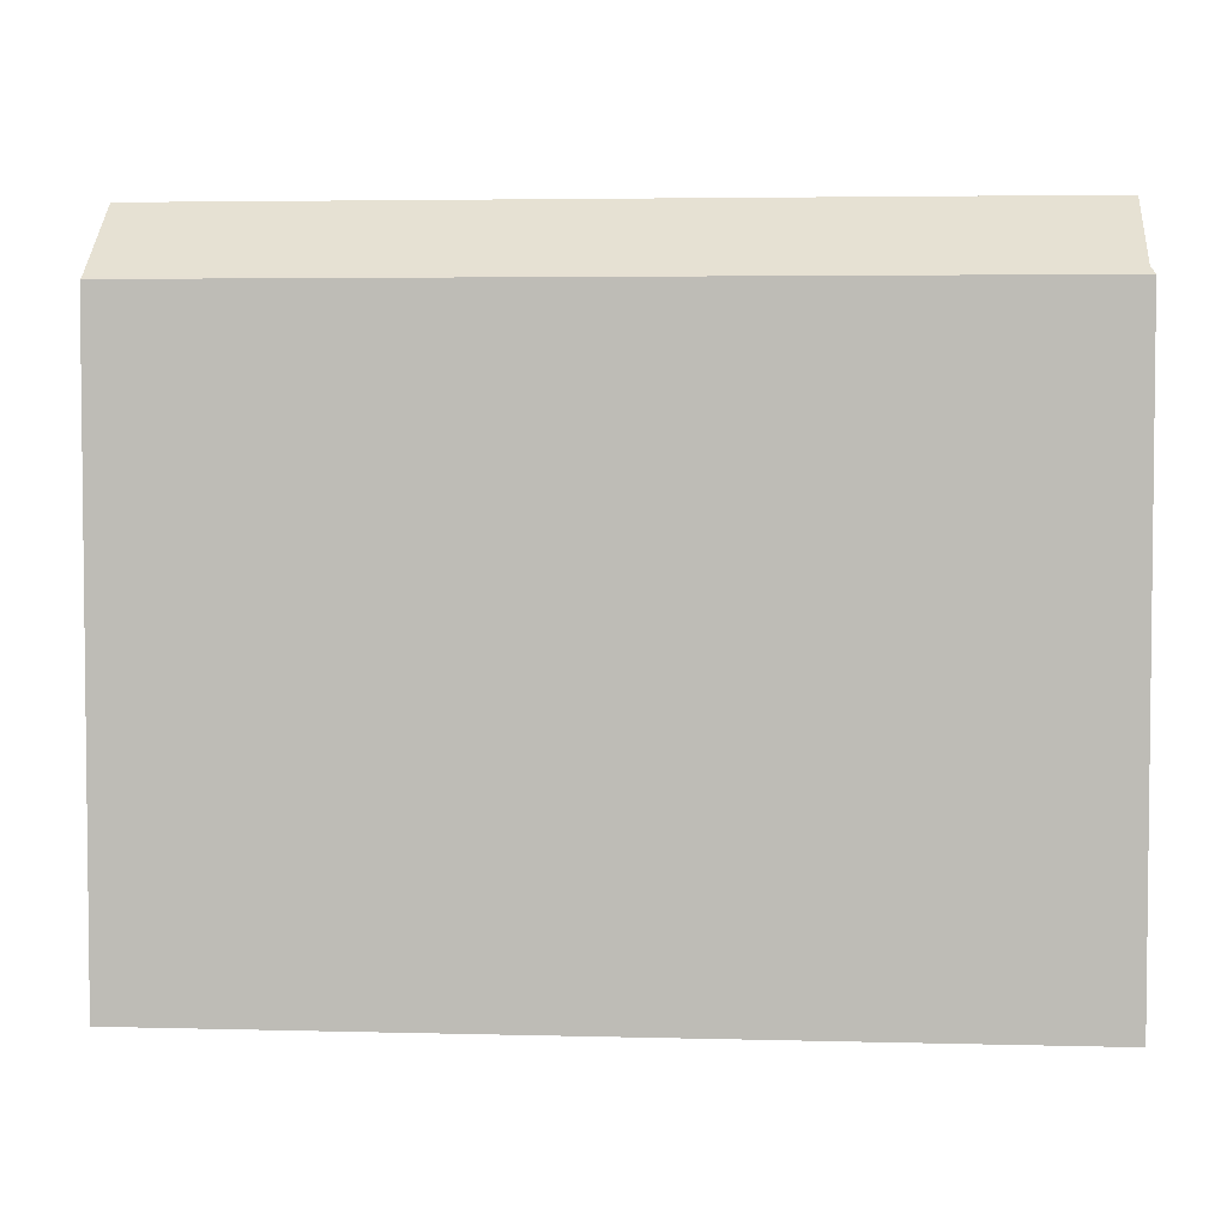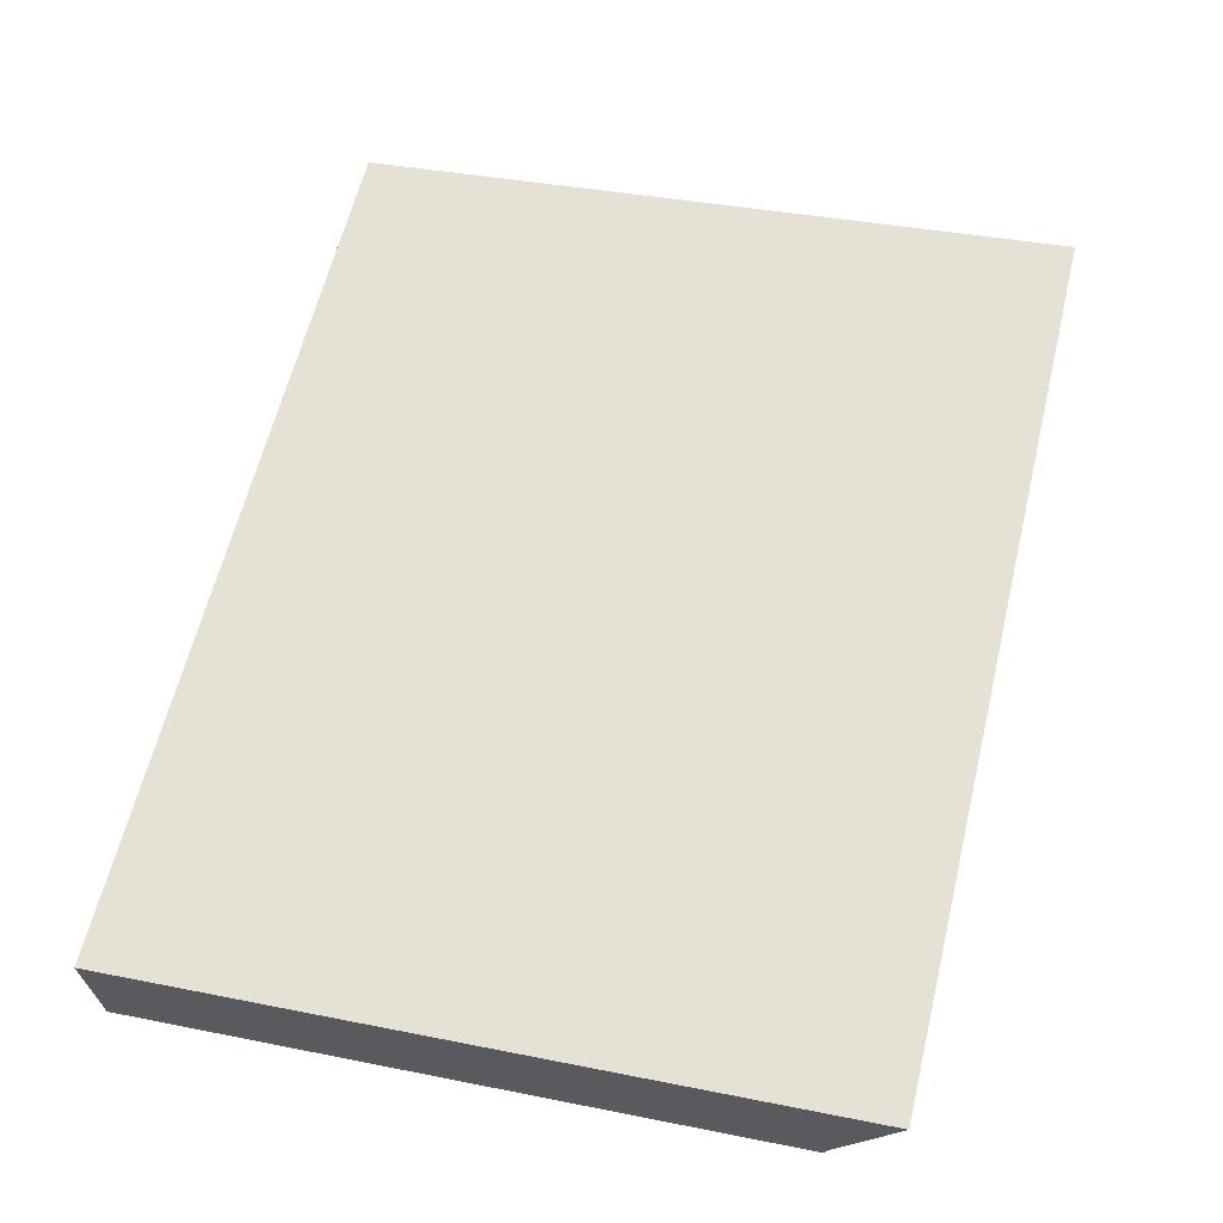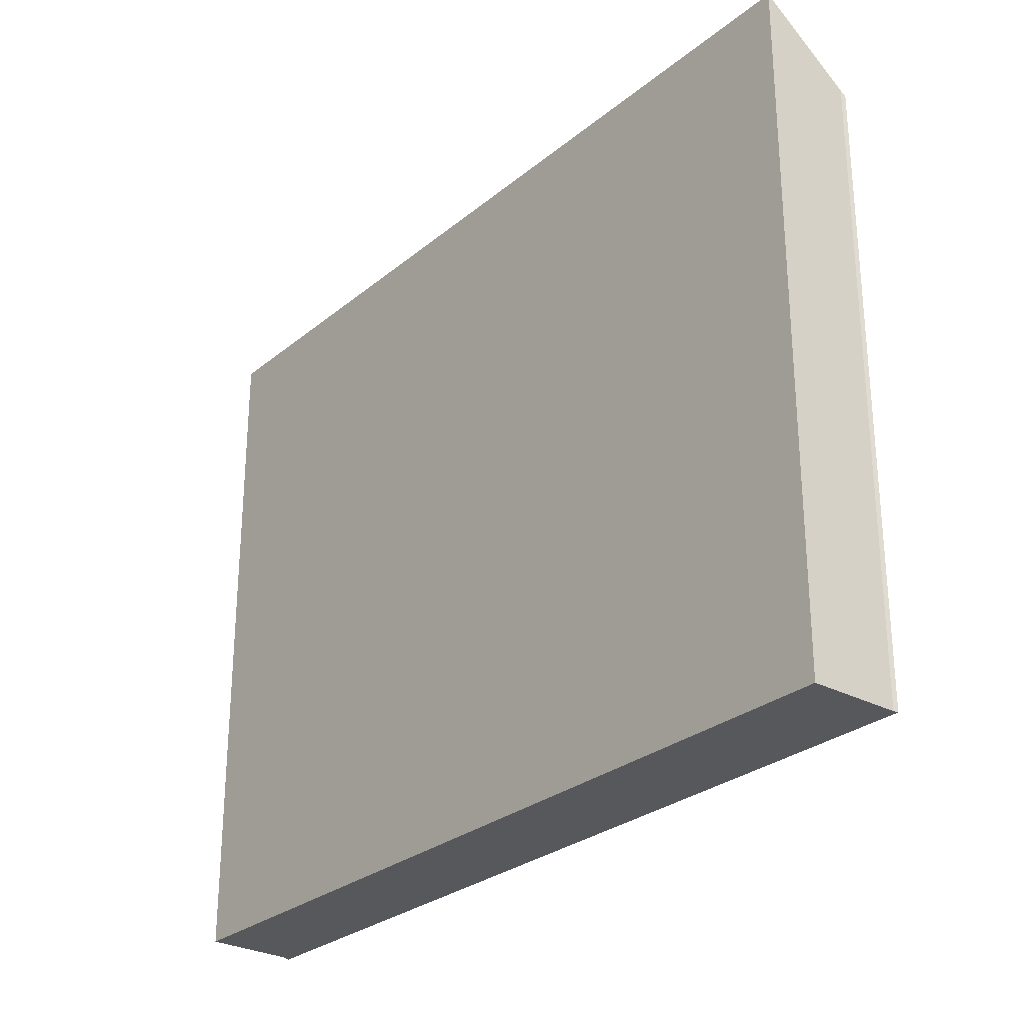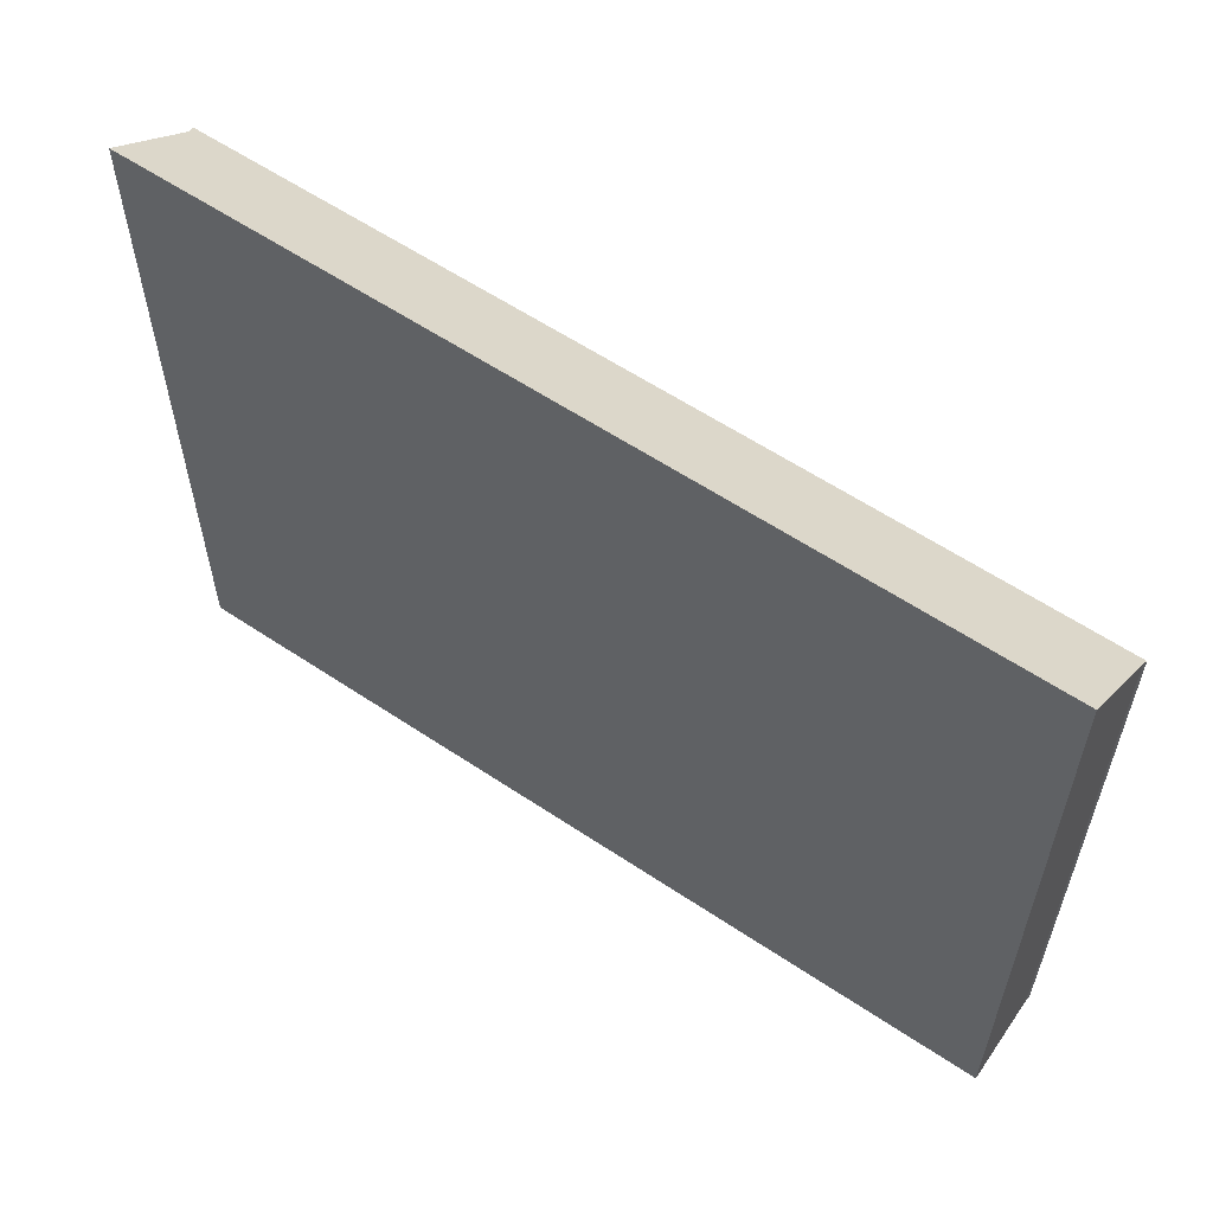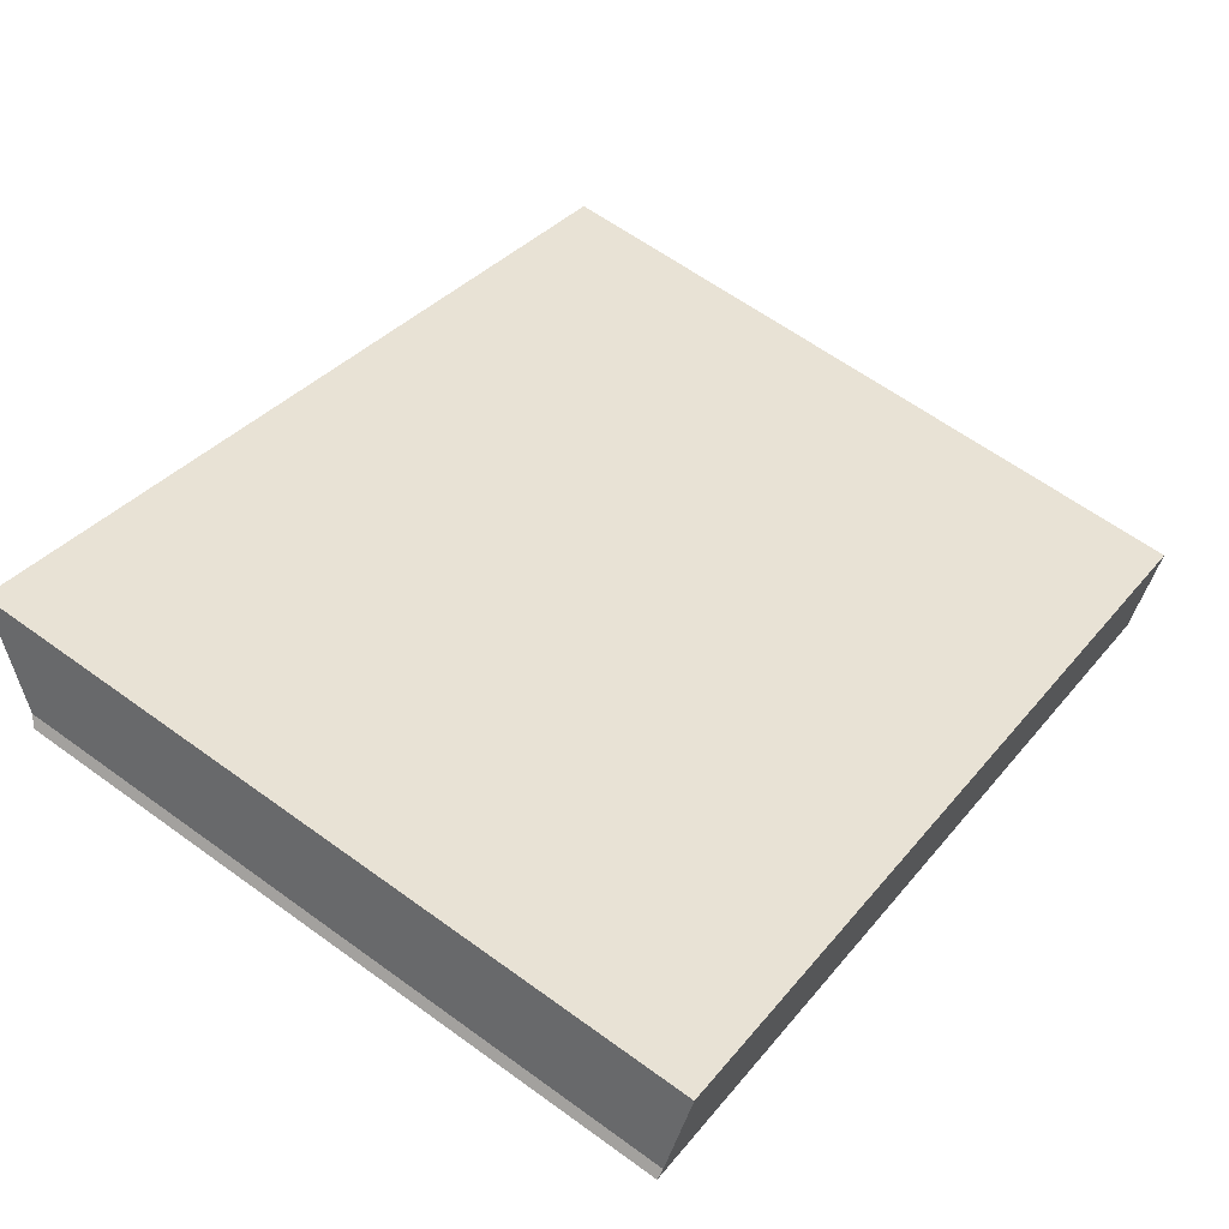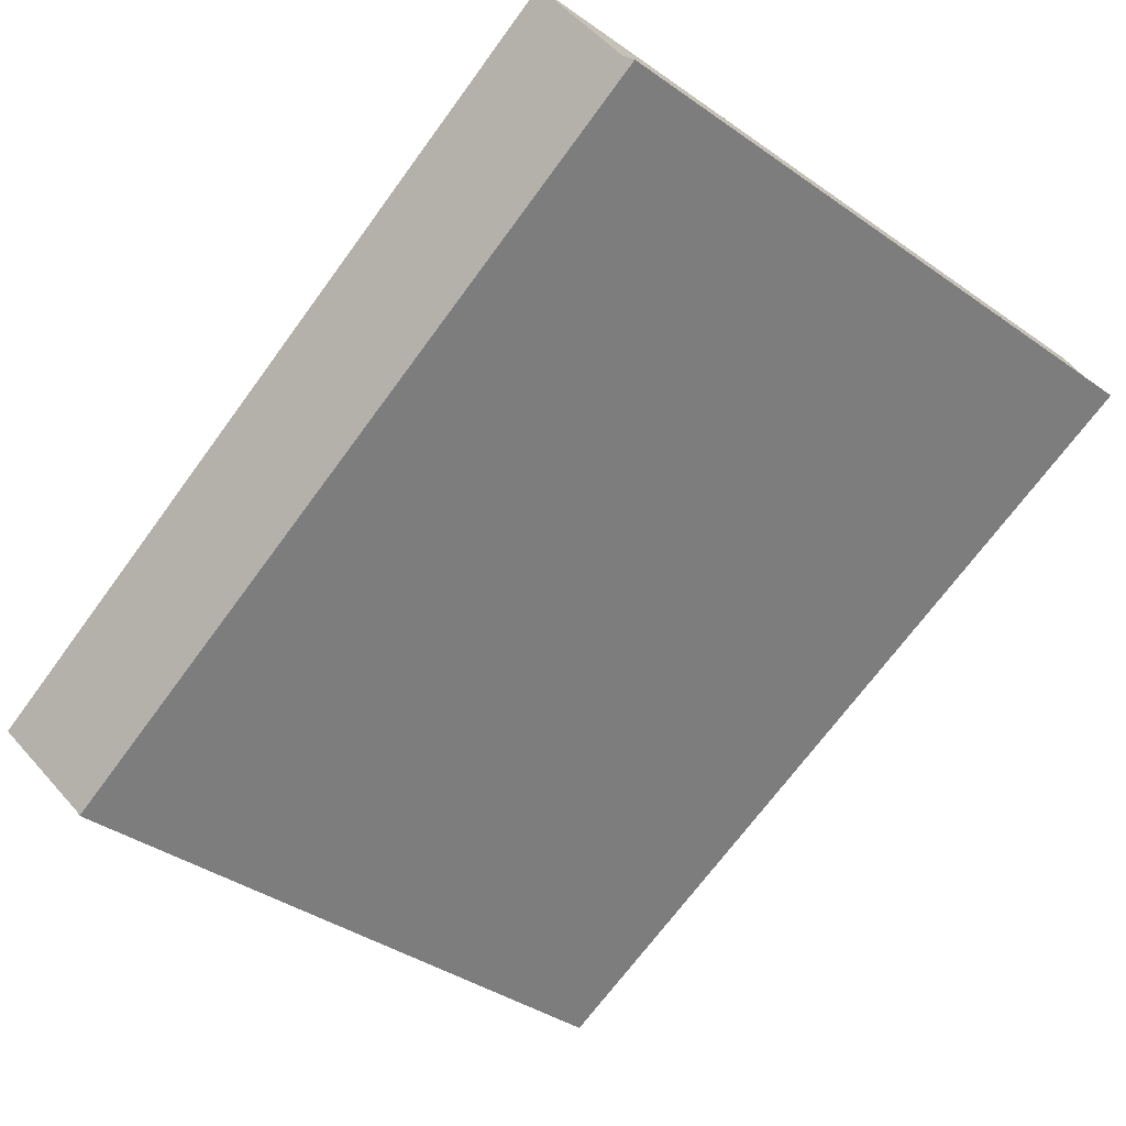
<metadata>
{"format":"obj","ext":"obj","renderer":"f3d","projection":"perspective","resolution":1024,"background":"white","views":[{"elev":4.0,"azim":-151.0,"up":"+Y"},{"elev":36.0,"azim":104.8,"up":"+Z"},{"elev":-27.9,"azim":74.9,"up":"+Y"},{"elev":59.3,"azim":58.5,"up":"+Y"},{"elev":62.8,"azim":-53.7,"up":"+Z"},{"elev":-40.4,"azim":-130.4,"up":"+Z"}]}
</metadata>
<code>
v  0 9.491 5.812e-16
v  12.19 9.545 -5.334
v  12.17 9.491 -5.407
v  12.75 10.56 -4.083
v  0.116 9.598 0.107
v  0.665 10.56 1.29
v  12.75 2.5e-16 -4.083
v  12.19 3.266e-16 -5.334
v  12.17 3.311e-16 -5.407
v  0 0 0
v  0.116 -6.552e-18 0.107
v  0.665 -7.899e-17 1.29
g defaultobject
f 1 2 3
f 2 1 4
f 4 1 5
f 6 4 5
f 7 2 4
f 2 7 8
f 8 3 2
f 3 8 9
f 9 1 3
f 1 9 10
f 1 11 5
f 11 1 10
f 5 12 6
f 12 5 11
f 12 4 6
f 4 12 7
f 12 11 7
f 8 10 9
f 10 8 7
f 10 7 11

</code>
